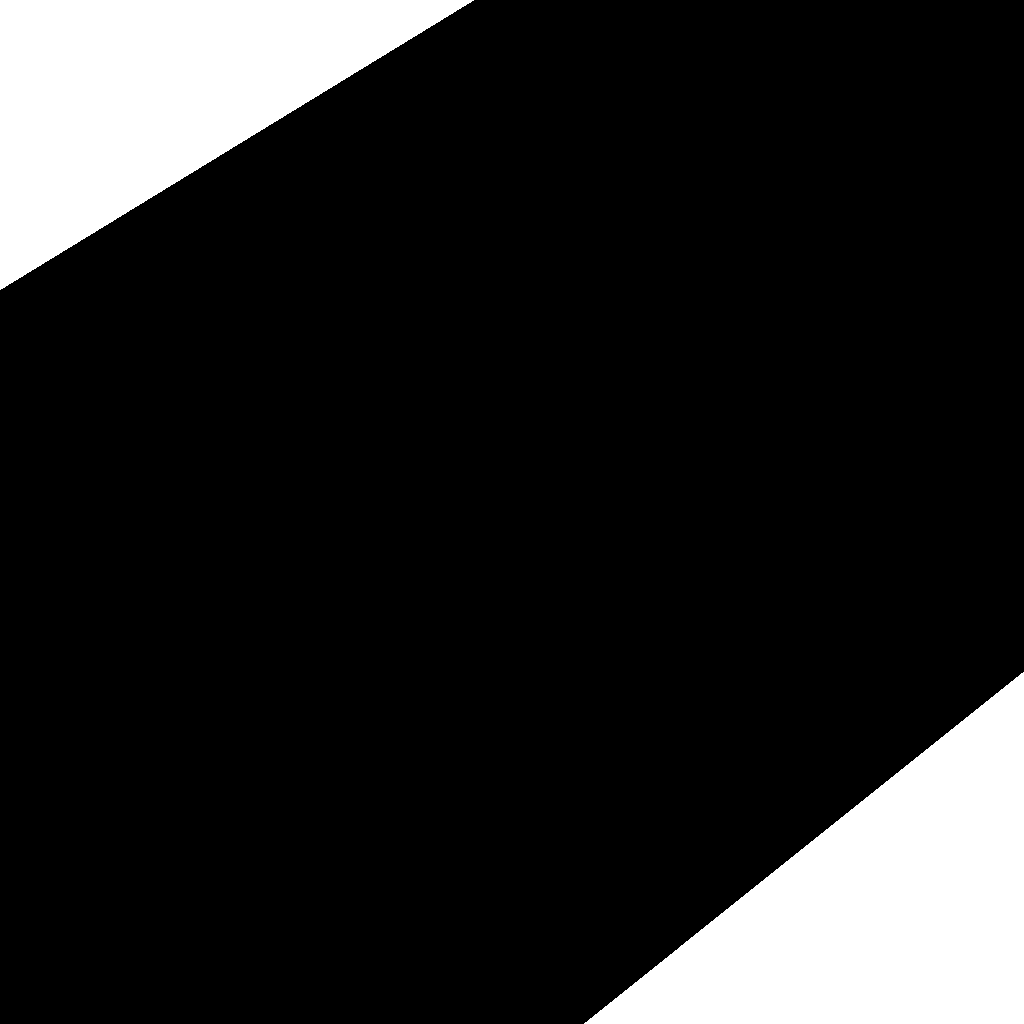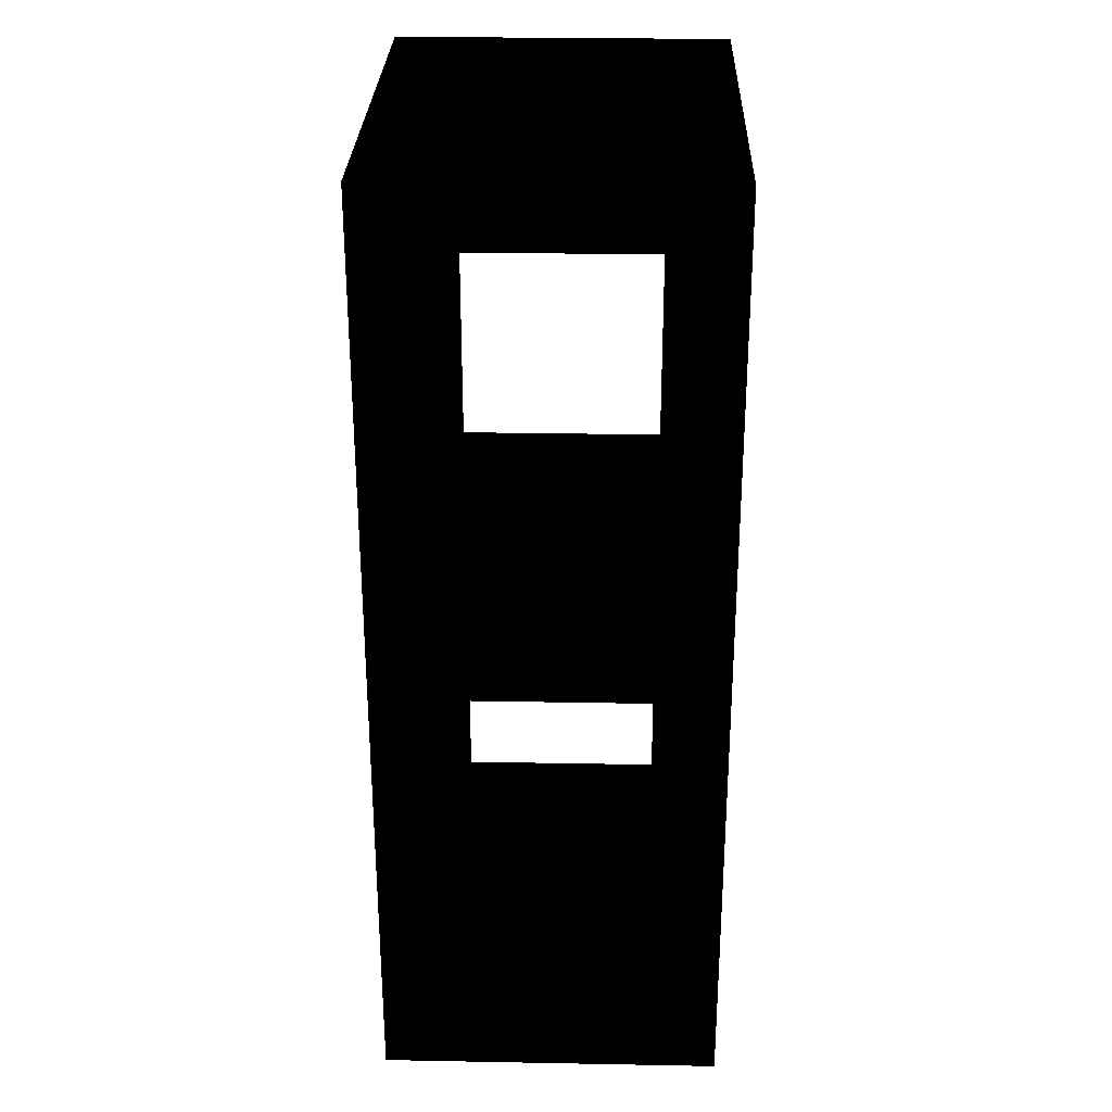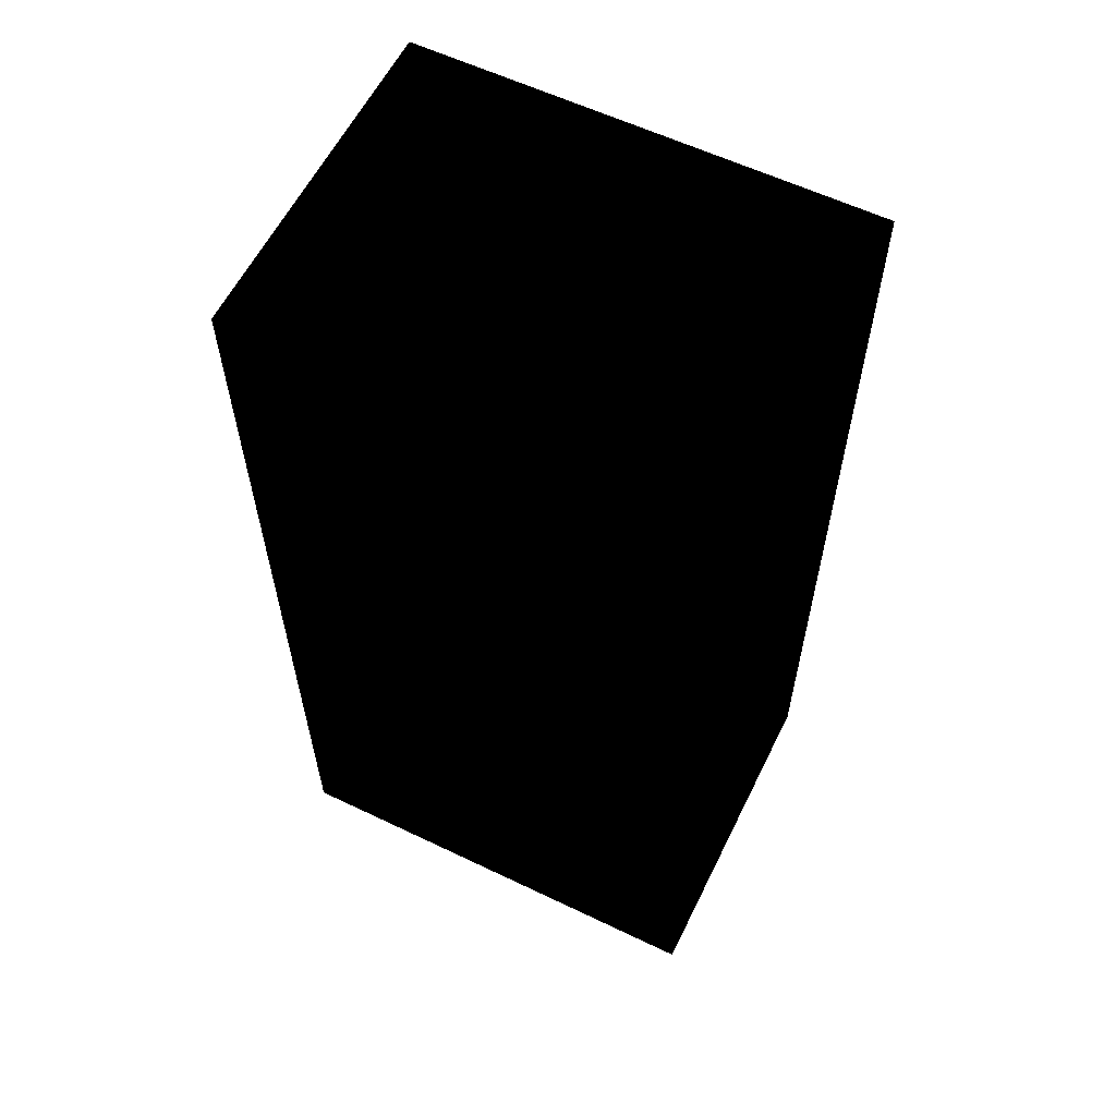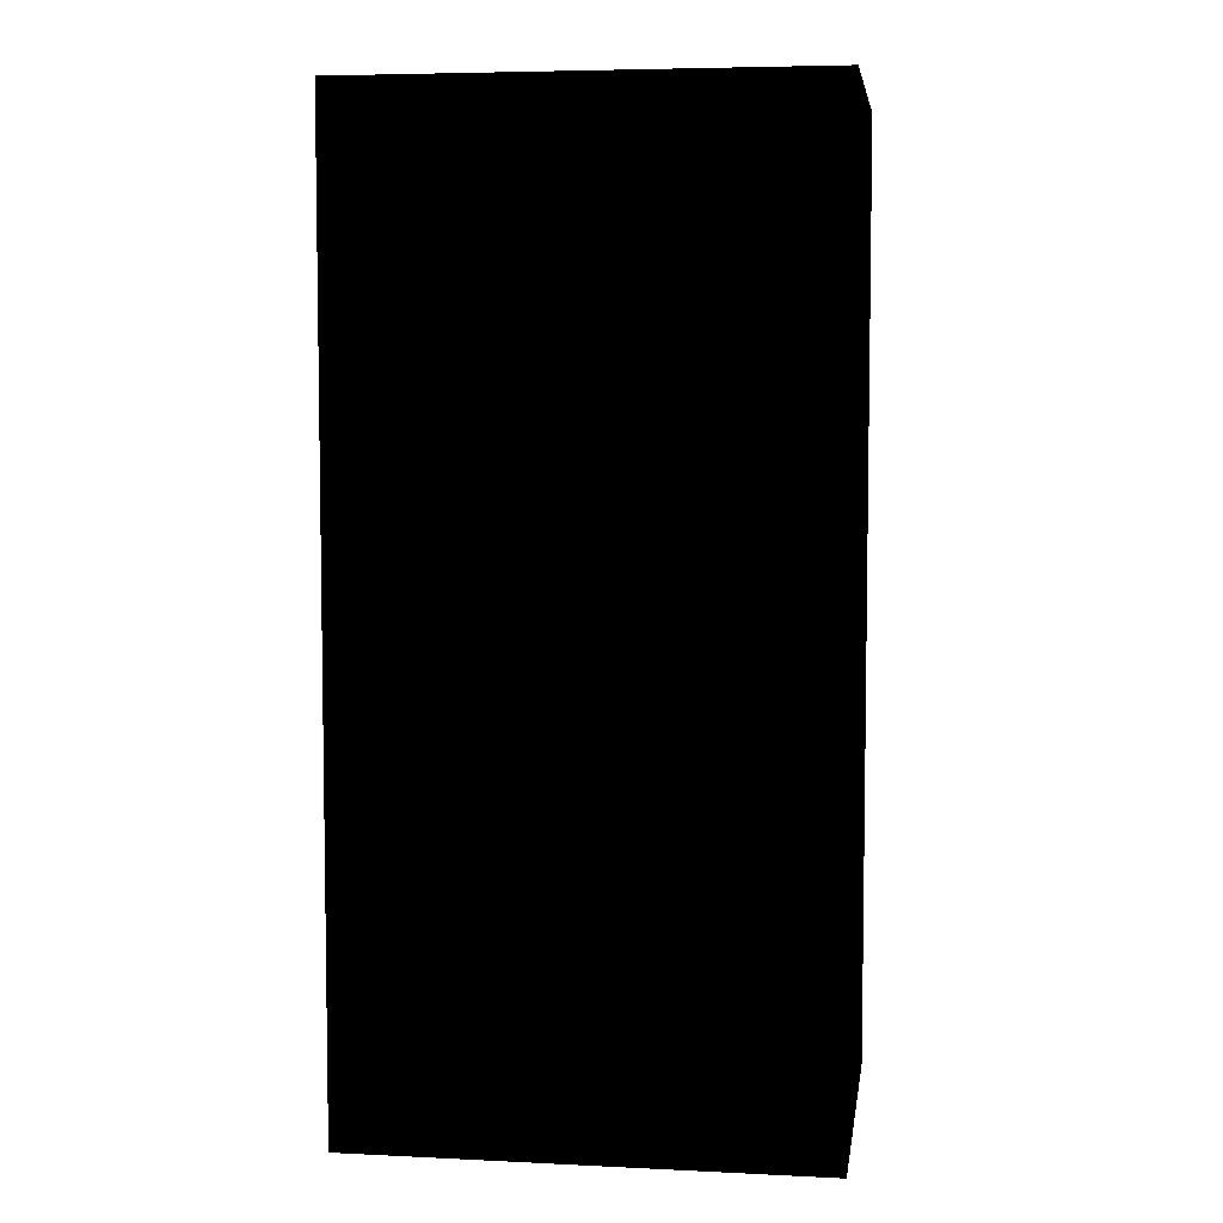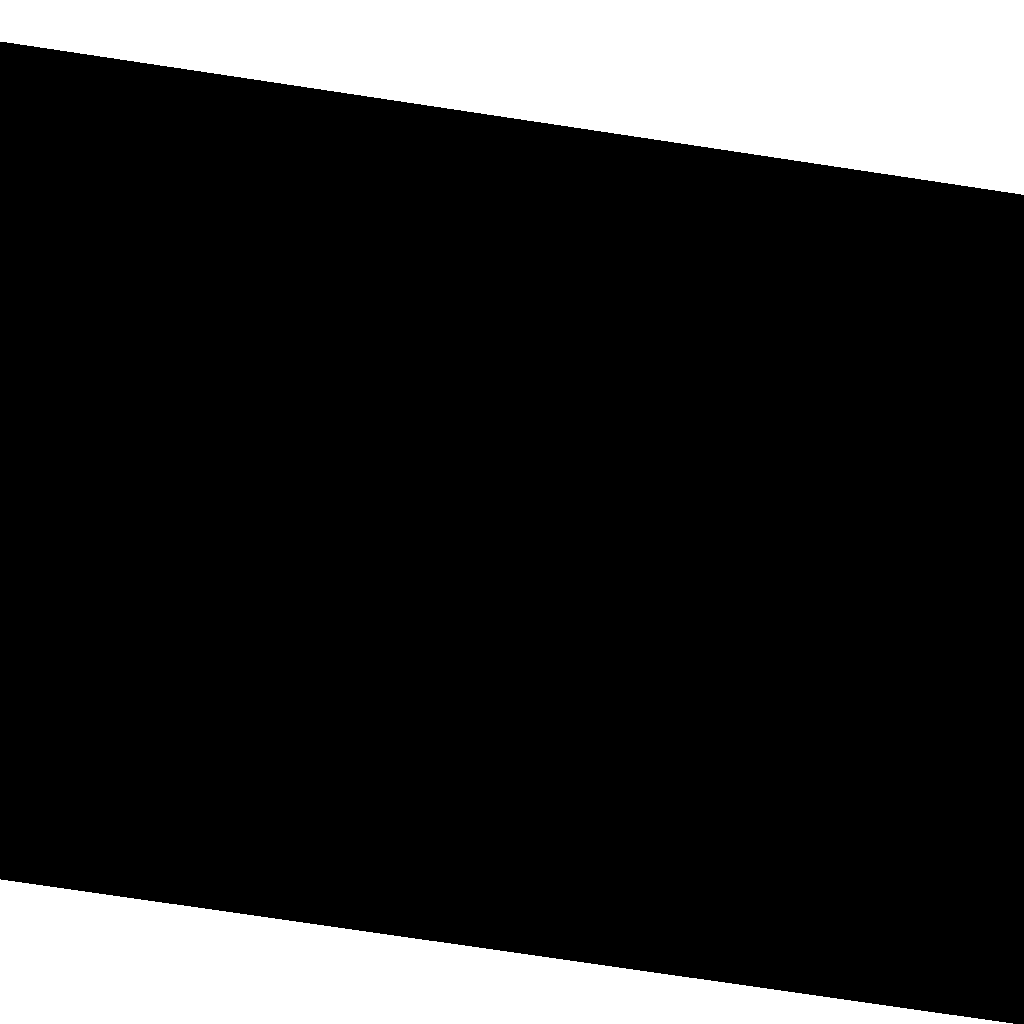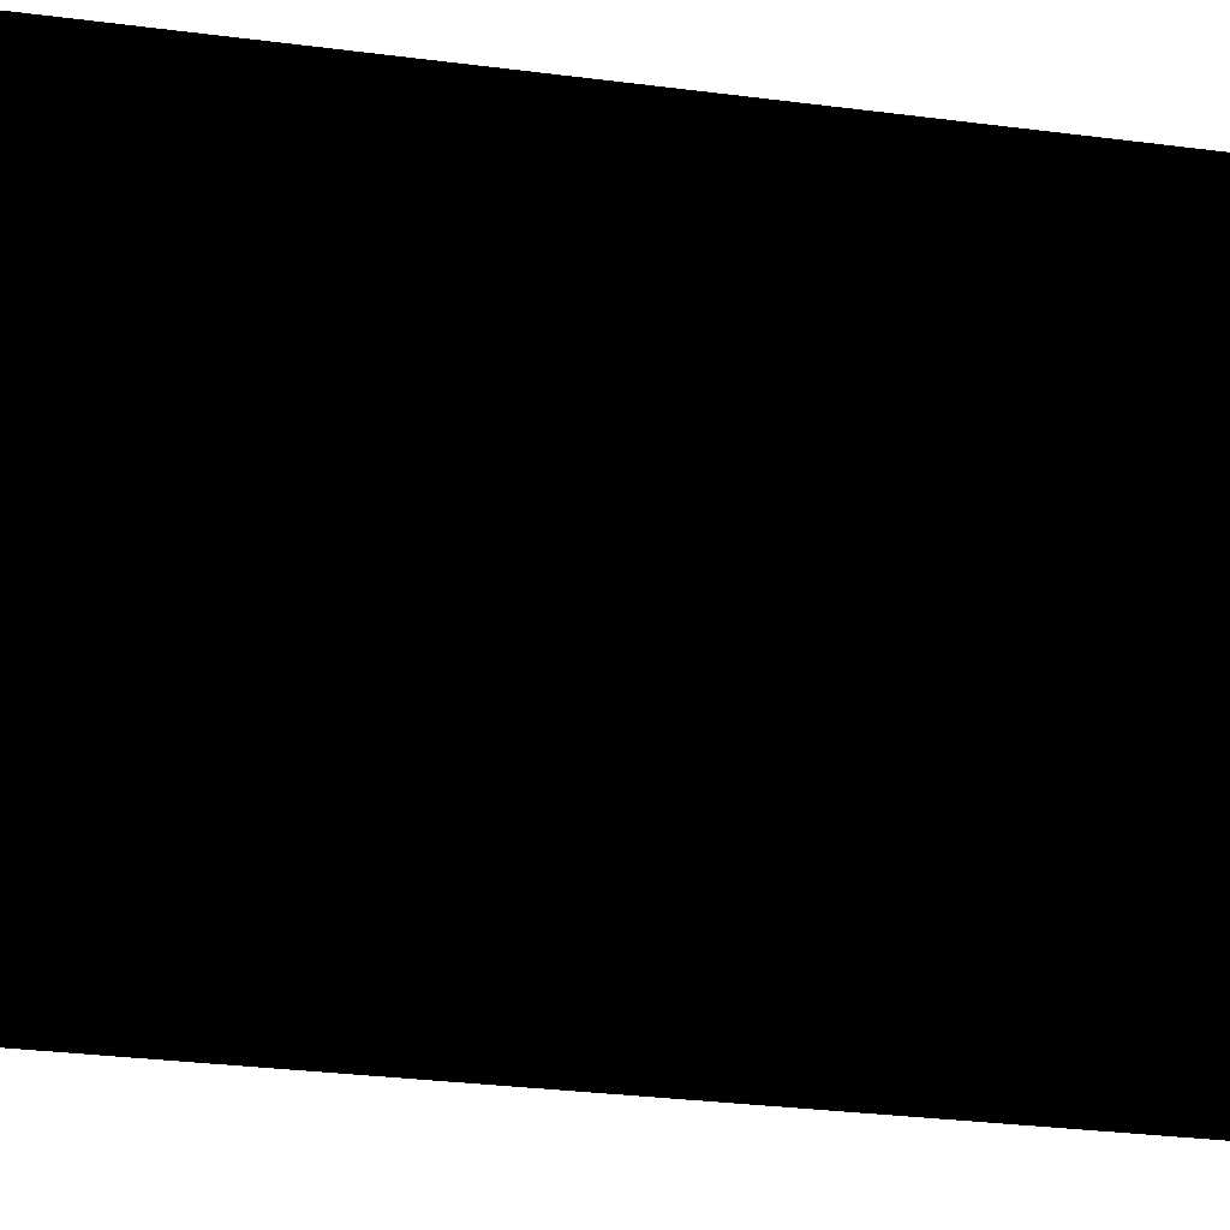
<metadata>
{"format":"obj","ext":"obj","renderer":"f3d","projection":"perspective","resolution":1024,"background":"white","views":[{"elev":50.6,"azim":47.7,"up":"+Z"},{"elev":28.5,"azim":91.6,"up":"+Y"},{"elev":59.7,"azim":-153.8,"up":"+Y"},{"elev":5.7,"azim":-171.6,"up":"+Y"},{"elev":-78.2,"azim":-98.5,"up":"+Z"},{"elev":-30.7,"azim":-100.5,"up":"+Z"}]}
</metadata>
<code>
v 0.09684 -0.1984 0.1429 1 1 1
v -0.09684 0.1984 0.1429 1 1 1
v -0.09684 -0.1984 0.1429 1 1 1
v 0.09684 0.1984 0.1429 1 1 1
v -0.09684 -0.173 0.1175 1 1 1
v -0.09684 -0.1984 0 1 1 1
v -0.09684 -0.0127 0.1175 1 1 1
v -0.09684 0.0127 0.1175 1 1 1
v -0.09684 -0.0127 0.0254 1 1 1
v -0.09684 0.173 0.1175 1 1 1
v -0.09684 0.173 0.0254 1 1 1
v -0.09684 -0.173 0.0254 1 1 1
v -0.09684 0.1984 0 1 1 1
v -0.09684 0.0127 0.0254 1 1 1
v 0.09684 -0.1984 0 1 1 1
v 0.09684 -0.173 0.0254 1 1 1
v 0.09684 0.1984 0 1 1 1
v 0.09684 -0.0127 0.0254 1 1 1
v 0.09684 0.0127 0.0254 1 1 1
v 0.09684 0.0127 0.1175 1 1 1
v 0.09684 0.173 0.0254 1 1 1
v 0.09684 0.173 0.1175 1 1 1
v 0.09684 -0.173 0.1175 1 1 1
v 0.09684 -0.0127 0.1175 1 1 1
f 1 2 3
f 2 1 4
f 13 9 14
f 6 12 13
f 12 6 5
f 13 12 9
f 19 21 14
f 7 8 9
f 20 19 8
f 12 16 9
f 16 12 23
f 5 7 23
f 13 14 11
f 17 19 18
f 18 19 20
f 19 17 21
f 21 17 22
f 3 5 6
f 5 2 7
f 5 3 2
f 7 2 8
f 14 9 8
f 8 2 10
f 7 9 24
f 20 8 22
f 10 2 11
f 21 22 11
f 13 11 2
f 15 3 6
f 3 15 1
f 15 16 1
f 16 15 17
f 16 17 18
f 1 23 4
f 23 1 16
f 4 23 24
f 4 24 20
f 18 20 24
f 4 20 22
f 4 22 17
f 2 17 13
f 17 2 4
f 17 15 13
f 6 13 15
f 21 11 14
f 19 14 8
f 16 18 9
f 12 5 23
f 7 24 23
f 9 18 24
f 8 10 22
f 22 10 11
f 1 2 3
f 2 1 4
f 13 9 14
f 6 12 13
f 12 6 5
f 13 12 9
f 19 21 14
f 7 8 9
f 20 19 8
f 12 16 9
f 16 12 23
f 5 7 23
f 13 14 11
f 17 19 18
f 18 19 20
f 19 17 21
f 21 17 22
f 3 5 6
f 5 2 7
f 5 3 2
f 7 2 8
f 14 9 8
f 8 2 10
f 7 9 24
f 20 8 22
f 10 2 11
f 21 22 11
f 13 11 2
f 15 3 6
f 3 15 1
f 15 16 1
f 16 15 17
f 16 17 18
f 1 23 4
f 23 1 16
f 4 23 24
f 4 24 20
f 18 20 24
f 4 20 22
f 4 22 17
f 2 17 13
f 17 2 4
f 17 15 13
f 6 13 15
f 21 11 14
f 19 14 8
f 16 18 9
f 12 5 23
f 7 24 23
f 9 18 24
f 8 10 22
f 22 10 11

</code>
